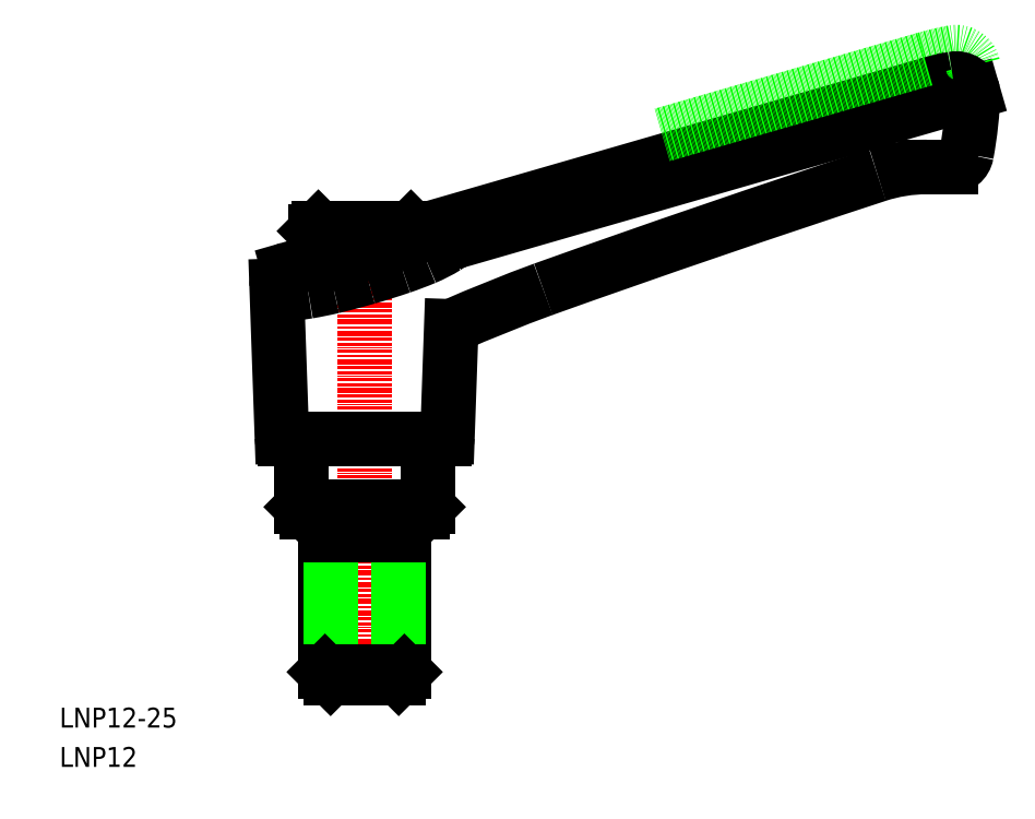
<metadata>
{"format":"dxf","ext":"dxf","renderer":"ezdxf+matplotlib","layout":"modelspace","background":"white","min_lineweight":24,"dpi":150}
</metadata>
<code>
0
SECTION
2
ENTITIES
0
POLYLINE
8
0
66
     1
10
0
20
0
30
0
0
VERTEX
8
0
10
77.2
20
88.44
30
0
42
0.01562
0
VERTEX
8
0
10
63.3
20
82.84
30
0
42
1.455
0
SEQEND
8
0
0
LINE
8
0
10
134.9
20
119.2
30
0
11
57.7
21
96.96
31
0
0
LINE
8
0
10
142.2
20
118.2
30
0
11
64.25
21
95.74
31
0
0
LINE
8
0
10
44.2
20
54.74
30
0
11
44.2
21
30.59
31
0
0
LINE
8
0
10
56.2
20
30.59
30
0
11
56.2
21
54.74
31
0
0
LINE
8
CENTER
10
50.2
20
98.74
30
0
11
50.2
21
28.74
31
0
0
LINE
8
0
10
56.2
20
52.71
30
0
11
55.35
21
51.24
31
0
0
LINE
8
0
10
44.2
20
52.71
30
0
11
45.05
21
51.24
31
0
0
LINE
8
0
10
55.35
20
51.24
30
0
11
55.35
21
29.74
31
0
0
LINE
8
0
10
45.05
20
29.74
30
0
11
45.05
21
51.24
31
0
0
LINE
8
0
10
55.35
20
29.74
30
0
11
56.2
21
30.59
31
0
0
LINE
8
0
10
44.2
20
30.59
30
0
11
45.05
21
29.74
31
0
0
LINE
8
0
10
45.05
20
29.74
30
0
11
55.35
21
29.74
31
0
0
LINE
8
0
10
56.2
20
30.59
30
0
11
44.2
21
30.59
31
0
0
LINE
8
0
10
44.2
20
51.24
30
0
11
56.2
21
51.24
31
0
0
ARC
8
0
10
65.64
20
90.94
30
0
40
5
50
106.1
51
127.9
0
LINE
8
0
10
42.7
20
97.24
30
0
11
42.7
21
92.33
31
0
0
POLYLINE
8
0
66
     1
10
0
20
0
30
0
0
VERTEX
8
0
10
42.3
20
92.52
30
0
42
0.3328
0
VERTEX
8
0
10
42.55
20
92.33
30
0
42
0.04117
0
VERTEX
8
0
10
44.81
20
92.5
30
0
42
0.01767
0
VERTEX
8
0
10
47.19
20
92.97
30
0
42
0.01258
0
VERTEX
8
0
10
50.48
20
93.84
30
0
42
0.01258
0
VERTEX
8
0
10
53.72
20
94.86
30
0
42
0.01767
0
VERTEX
8
0
10
55.98
20
95.73
30
0
42
0.04117
0
VERTEX
8
0
10
57.99
20
96.78
30
0
42
0.3328
0
VERTEX
8
0
10
58.1
20
97.08
30
0
42
0.3328
0
SEQEND
8
0
0
ARC
8
0
10
32.21
20
144.5
30
0
40
57.12
50
279.5
51
283.4
0
LINE
8
0
10
38.18
20
65.74
30
0
11
62.22
21
65.74
31
0
0
LINE
8
0
10
41.5
20
54.74
30
0
11
50.2
21
54.74
31
0
0
LINE
8
0
10
40.7
20
55.54
30
0
11
59.7
21
55.54
31
0
0
LINE
8
0
10
36.89
20
88.99
30
0
11
37.68
21
66.22
31
0
0
LINE
8
0
10
40.7
20
65.74
30
0
11
40.7
21
55.54
31
0
0
LINE
8
0
10
41.5
20
54.74
30
0
11
40.7
21
55.54
31
0
0
ARC
8
0
10
38.18
20
66.24
30
0
40
0.5
50
182
51
270
0
ARC
8
0
10
39.39
20
89.07
30
0
40
2.5
50
106.1
51
182
0
ARC
8
0
10
37.86
20
110.8
30
0
40
22.97
50
267.7
51
279.5
0
LINE
8
0
10
42.7
20
92.63
30
0
11
38.69
21
91.48
31
0
0
LINE
8
0
10
62.72
20
66.22
30
0
11
63.3
21
82.84
31
0
0
LINE
8
0
10
58.9
20
54.74
30
0
11
59.7
21
55.54
31
0
0
LINE
8
0
10
58.9
20
54.74
30
0
11
50.2
21
54.74
31
0
0
LINE
8
0
10
59.7
20
65.74
30
0
11
59.7
21
55.54
31
0
0
ARC
8
0
10
62.22
20
66.24
30
0
40
0.5
50
270
51
358
0
ARC
8
0
10
50.48
20
114.4
30
0
40
22.97
50
292.7
51
301.6
0
ARC
8
0
10
19.34
20
198.6
30
0
40
112.8
50
286.1
51
288.8
0
ARC
8
0
10
19.34
20
198.6
30
0
40
112.8
50
283.4
51
286.1
0
ARC
8
0
10
37.31
20
145.9
30
0
40
57.12
50
288.8
51
292.7
0
ARC
8
0
10
62.33
20
95.19
30
0
40
0.3846
50
301.6
51
307.9
0
LINE
8
0
10
43.2
20
97.74
30
0
11
57.2
21
97.74
31
0
0
LINE
8
0
10
57.7
20
97.24
30
0
11
42.7
21
97.24
31
0
0
LINE
8
0
10
43.2
20
97.74
30
0
11
42.7
21
97.24
31
0
0
LINE
8
0
10
57.7
20
97.24
30
0
11
57.7
21
96.61
31
0
0
LINE
8
0
10
57.2
20
97.74
30
0
11
57.7
21
97.24
31
0
0
TEXT
8
0
10
4.061
20
22.19
30
0
40
3
1
LNP12-25
11
4.061
21
23.69
31
0
73
     2
0
TEXT
8
0
10
4.061
20
16.24
30
0
40
3
1
LNP12
11
4.061
21
17.74
31
0
73
     2
0
POLYLINE
8
0
66
     1
10
0
20
0
30
0
0
VERTEX
8
0
10
139.2
20
124.2
30
0
42
0.02194
0
VERTEX
8
0
10
134.9
20
123.2
30
0
42
1.537
0
SEQEND
8
0
0
LINE
8
0
10
135.2
20
106.9
30
0
11
138.8
21
106.9
31
0
0
LINE
8
0
10
135.2
20
106.9
30
0
11
138.8
21
106.9
31
0
0
POLYLINE
8
0
66
     1
10
0
20
0
30
0
0
VERTEX
8
0
10
139.2
20
120.2
30
0
42
0.02194
0
VERTEX
8
0
10
134.9
20
119.2
30
0
42
1.537
0
SEQEND
8
0
0
ARC
8
0
10
750.3
20
-1795
30
0
40
2000
50
108.1
51
109.7
0
LINE
8
0
10
134.9
20
123.2
30
0
11
95.2
21
111.8
31
0
0
ARC
8
0
10
135.2
20
82.94
30
0
40
24
50
90
51
108.1
0
POLYLINE
8
0
66
     1
10
0
20
0
30
0
0
VERTEX
8
0
10
141.2
20
108.9
30
0
42
0.0392
0
VERTEX
8
0
10
142.2
20
118.2
30
0
42
1.056
0
SEQEND
8
0
0
ARC
8
0
10
138.8
20
109.3
30
0
40
2.4
50
270
51
349.4
0
ARC
8
0
10
139.7
20
121.7
30
0
40
2.6
50
11.97
51
100.9
0
ARC
8
0
10
139.7
20
117.7
30
0
40
2.6
50
11.97
51
100.9
0
ENDSEC
0
EOF

</code>
